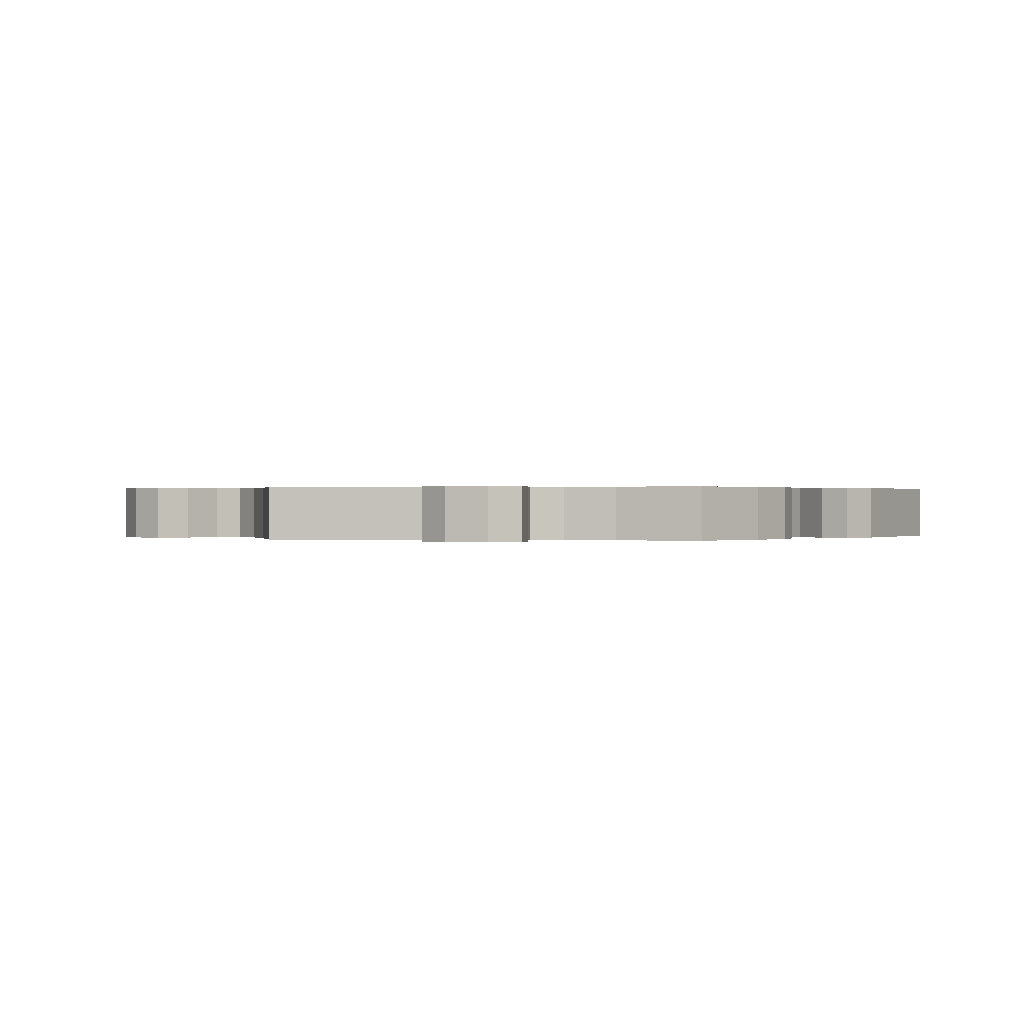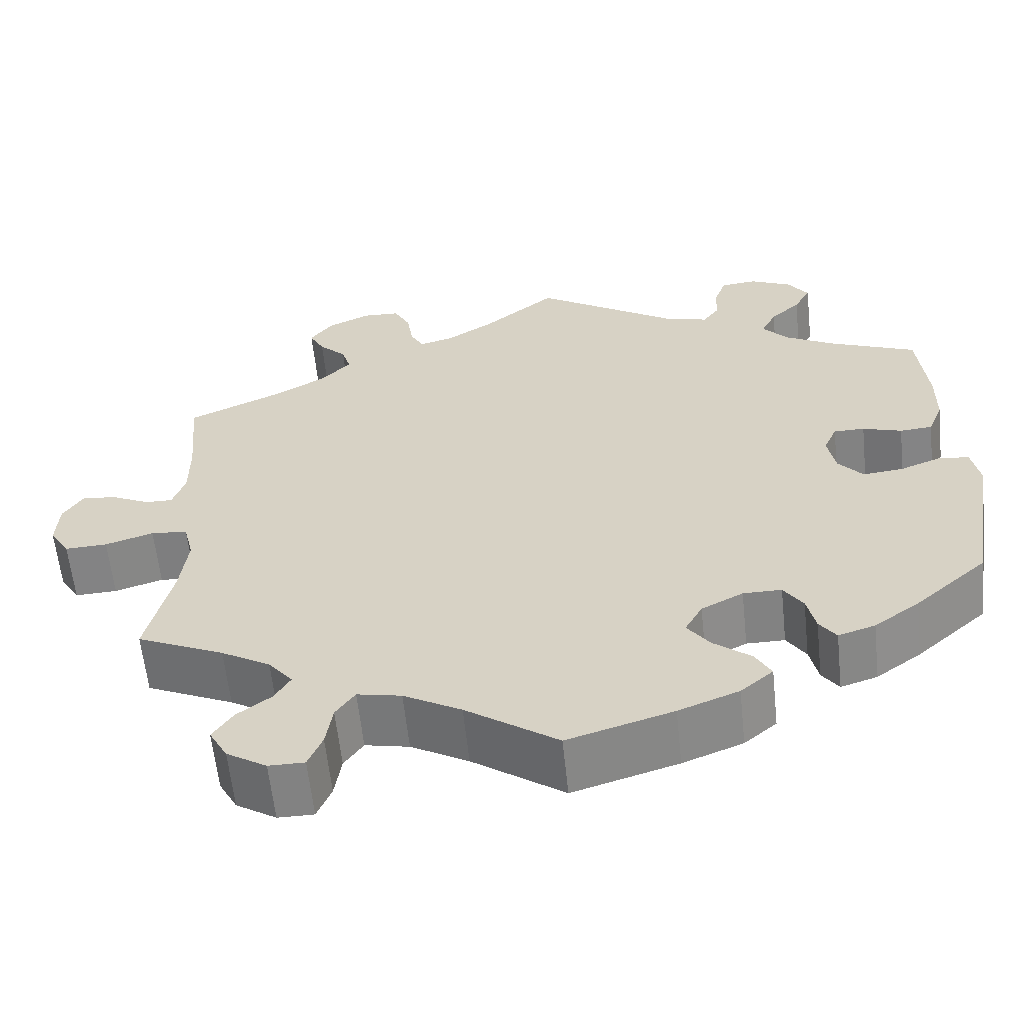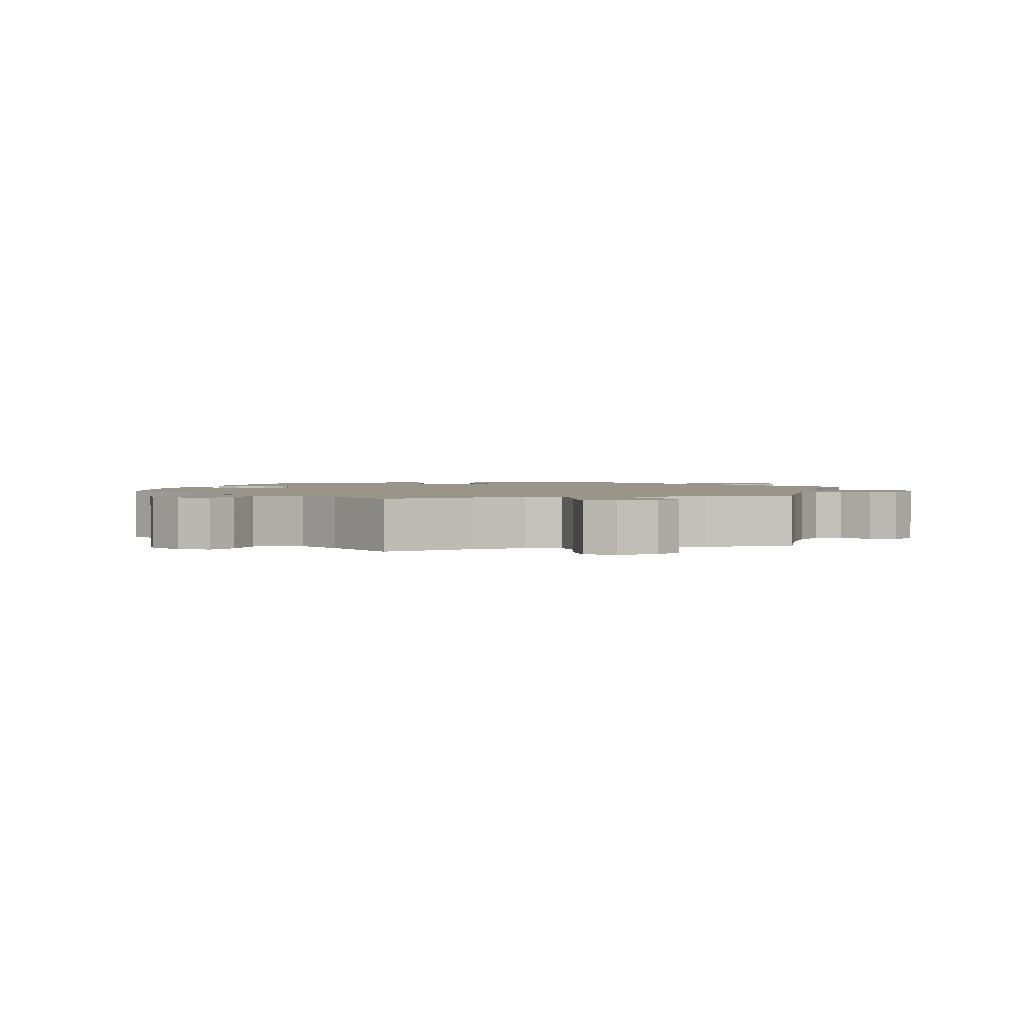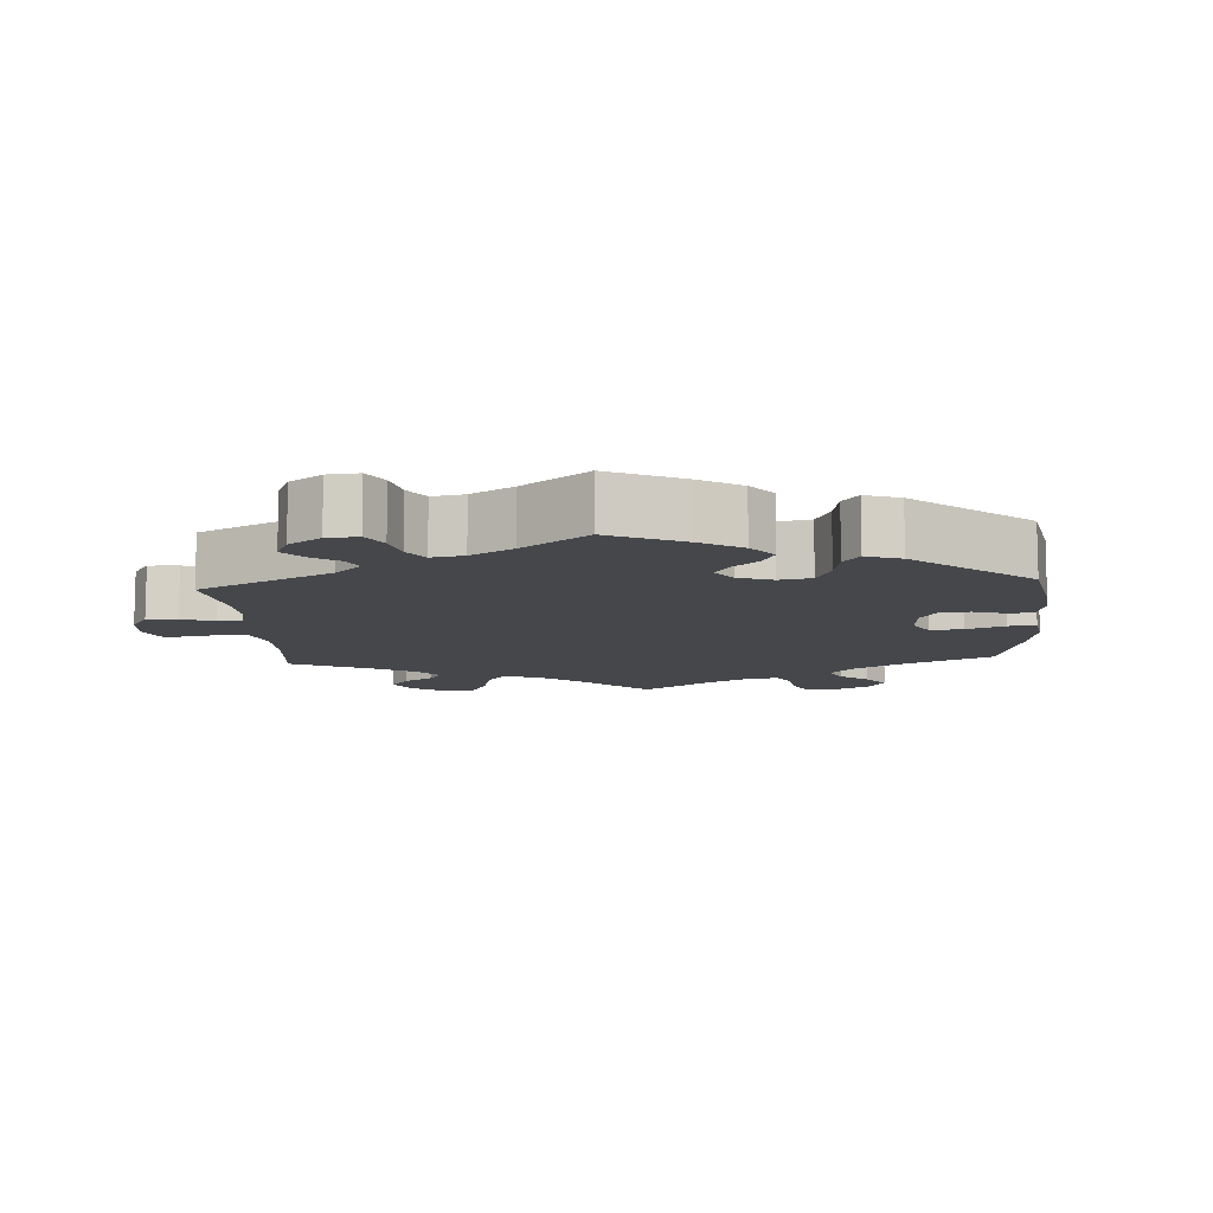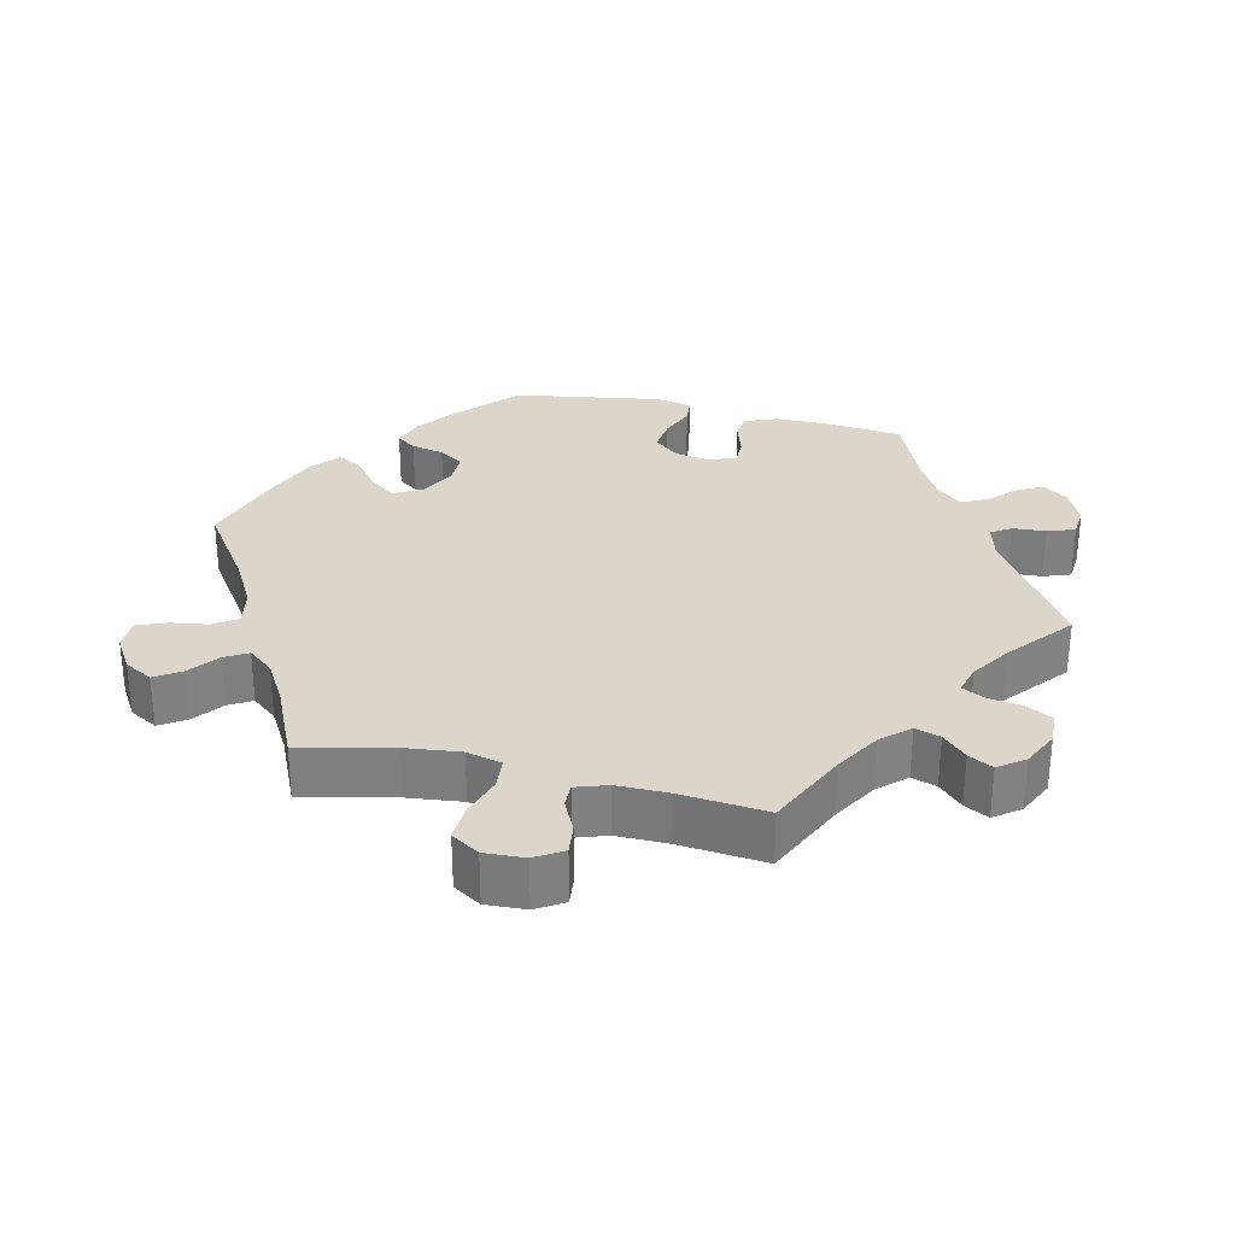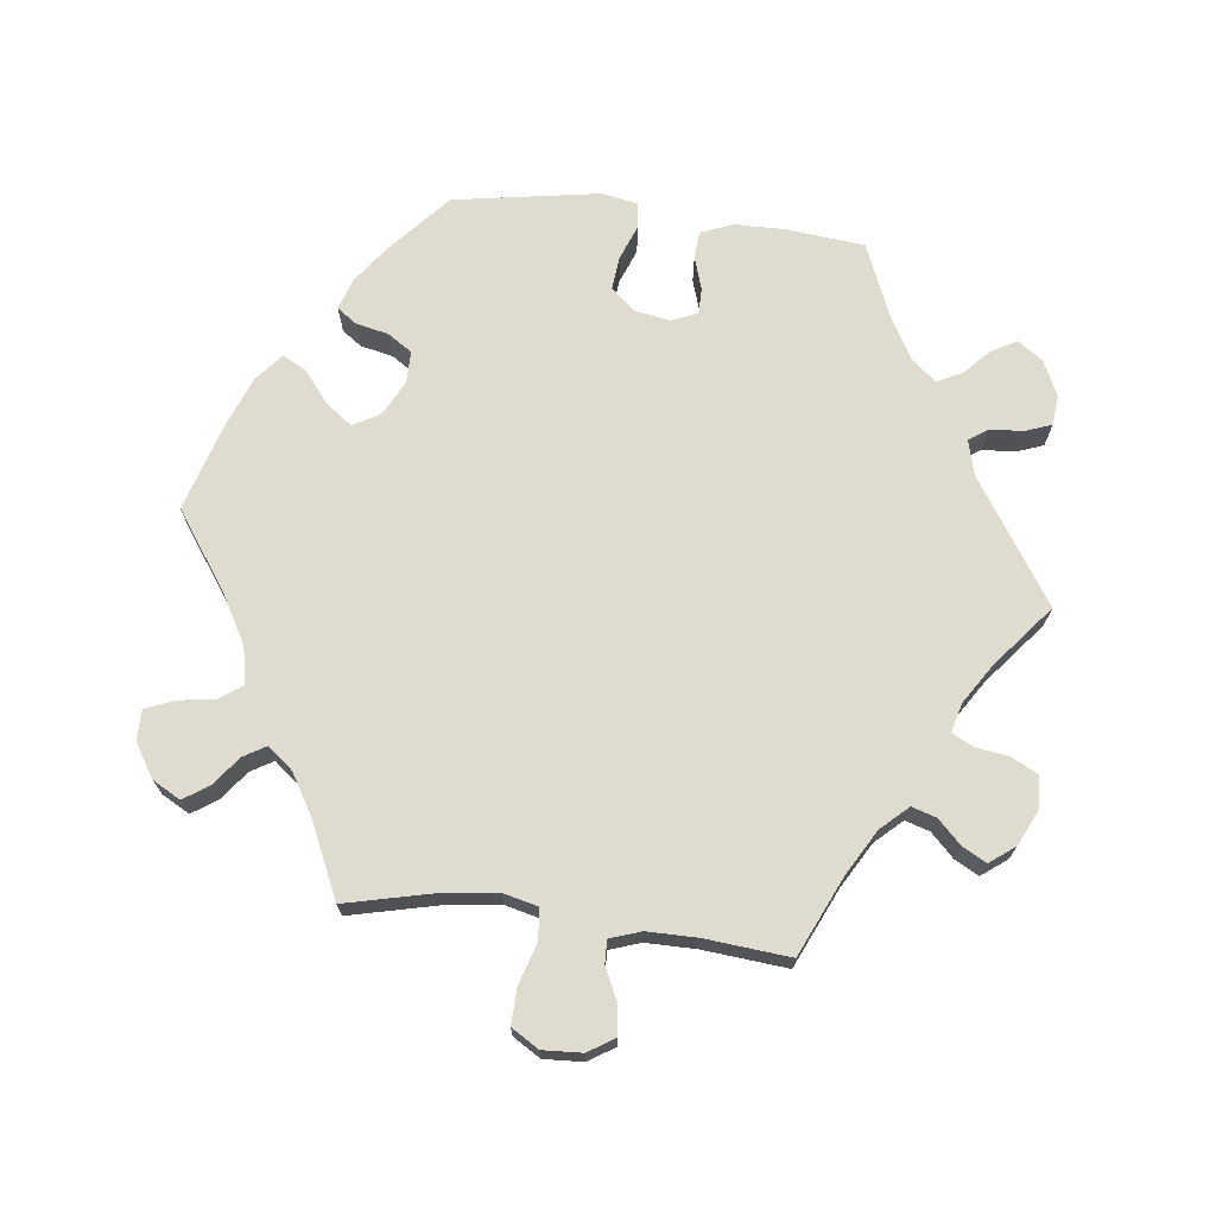
<metadata>
{"format":"obj","ext":"obj","renderer":"f3d","projection":"perspective","resolution":1024,"background":"white","views":[{"elev":0.2,"azim":39.6,"up":"+Y"},{"elev":-60.7,"azim":6.0,"up":"+Z"},{"elev":2.0,"azim":-104.4,"up":"+Y"},{"elev":-10.2,"azim":63.7,"up":"+Y"},{"elev":30.0,"azim":-76.5,"up":"+Y"},{"elev":70.5,"azim":-83.1,"up":"+Y"}]}
</metadata>
<code>
v 0.415 0.07 -0.364
v 0.361 0.07 -0.403
v 0.317 0.07 -0.417
v 0.297 0.07 -0.389
v 0.287 0.07 -0.343
v 0.264 0.07 -0.308
v 0.218 0.07 -0.308
v 0.168 0.07 -0.334
v 0.147 0.07 -0.372
v 0.174 0.07 -0.409
v 0.219 0.07 -0.445
v 0.238 0.07 -0.479
v 0.199 0.07 -0.512
v 0.127 0.07 -0.54
v 0.001 0.07 -0.578
v -0.109 0.07 -0.501
v -0.178 0.07 -0.462
v -0.231 0.07 -0.451
v -0.254 0.07 -0.484
v -0.262 0.07 -0.536
v -0.279 0.07 -0.577
v -0.322 0.07 -0.577
v -0.37 0.07 -0.547
v -0.392 0.07 -0.507
v -0.368 0.07 -0.471
v -0.327 0.07 -0.44
v -0.308 0.07 -0.408
v -0.337 0.07 -0.372
v -0.396 0.07 -0.337
v -0.501 0.07 -0.289
v -0.471 0.07 -0.161
v -0.462 0.07 -0.085
v -0.474 0.07 -0.036
v -0.518 0.07 -0.032
v -0.576 0.07 -0.05
v -0.627 0.07 -0.052
v -0.651 0.07 -0.013
v -0.648 0.07 0.043
v -0.624 0.07 0.081
v -0.583 0.07 0.076
v -0.537 0.07 0.054
v -0.504 0.07 0.053
v -0.489 0.07 0.097
v -0.489 0.07 0.168
v -0.5 0.07 0.289
v -0.388 0.07 0.34
v -0.324 0.07 0.377
v -0.289 0.07 0.415
v -0.3 0.07 0.45
v -0.333 0.07 0.483
v -0.351 0.07 0.517
v -0.324 0.07 0.553
v -0.273 0.07 0.577
v -0.228 0.07 0.575
v -0.208 0.07 0.537
v -0.201 0.07 0.489
v -0.185 0.07 0.459
v -0.144 0.07 0.47
v -0.088 0.07 0.506
v 0 0.07 0.578
v 0.175 0.07 0.464
v 0.225 0.07 0.451
v 0.244 0.07 0.478
v 0.247 0.07 0.525
v 0.261 0.07 0.563
v 0.304 0.07 0.567
v 0.354 0.07 0.544
v 0.379 0.07 0.508
v 0.359 0.07 0.472
v 0.323 0.07 0.438
v 0.305 0.07 0.402
v 0.335 0.07 0.367
v 0.394 0.07 0.334
v 0.5 0.07 0.29
v 0.511 0.07 0.176
v 0.51 0.07 0.107
v 0.492 0.07 0.061
v 0.453 0.07 0.058
v 0.406 0.07 0.073
v 0.369 0.07 0.073
v 0.353 0.07 0.037
v 0.362 0.07 -0.014
v 0.392 0.07 -0.049
v 0.44 0.07 -0.044
v 0.489 0.07 -0.025
v 0.526 0.07 -0.029
v 0.536 0.07 -0.08
v 0.501 0.07 -0.288
v 0.415 0 -0.364
v 0.361 0 -0.403
v 0.317 0 -0.417
v 0.297 0 -0.389
v 0.287 0 -0.343
v 0.264 0 -0.308
v 0.218 0 -0.308
v 0.168 0 -0.334
v 0.147 0 -0.372
v 0.174 0 -0.409
v 0.219 0 -0.445
v 0.238 0 -0.479
v 0.199 0 -0.512
v 0.127 0 -0.54
v 0.001 0 -0.578
v -0.109 0 -0.501
v -0.178 0 -0.462
v -0.231 0 -0.451
v -0.254 0 -0.484
v -0.262 0 -0.536
v -0.279 0 -0.577
v -0.322 0 -0.577
v -0.37 0 -0.547
v -0.392 0 -0.507
v -0.368 0 -0.471
v -0.327 0 -0.44
v -0.308 0 -0.408
v -0.337 0 -0.372
v -0.396 0 -0.337
v -0.501 0 -0.289
v -0.471 0 -0.161
v -0.462 0 -0.085
v -0.474 0 -0.036
v -0.518 0 -0.032
v -0.576 0 -0.05
v -0.627 0 -0.052
v -0.651 0 -0.013
v -0.648 0 0.043
v -0.624 0 0.081
v -0.583 0 0.076
v -0.537 0 0.054
v -0.504 0 0.053
v -0.489 0 0.097
v -0.489 0 0.168
v -0.5 0 0.289
v -0.388 0 0.34
v -0.324 0 0.377
v -0.289 0 0.415
v -0.3 0 0.45
v -0.333 0 0.483
v -0.351 0 0.517
v -0.324 0 0.553
v -0.273 0 0.577
v -0.228 0 0.575
v -0.208 0 0.537
v -0.201 0 0.489
v -0.185 0 0.459
v -0.144 0 0.47
v -0.088 0 0.506
v 0 0 0.578
v 0.175 0 0.464
v 0.225 0 0.451
v 0.244 0 0.478
v 0.247 0 0.525
v 0.261 0 0.563
v 0.304 0 0.567
v 0.354 0 0.544
v 0.379 0 0.508
v 0.359 0 0.472
v 0.323 0 0.438
v 0.305 0 0.402
v 0.335 0 0.367
v 0.394 0 0.334
v 0.5 0 0.29
v 0.511 0 0.176
v 0.51 0 0.107
v 0.492 0 0.061
v 0.453 0 0.058
v 0.406 0 0.073
v 0.369 0 0.073
v 0.353 0 0.037
v 0.362 0 -0.014
v 0.392 0 -0.049
v 0.44 0 -0.044
v 0.489 0 -0.025
v 0.526 0 -0.029
v 0.536 0 -0.08
v 0.501 0 -0.288
f 84 85 86 87
f 83 84 87 88
f 82 83 88 1
f 76 77 78 79
f 76 79 80
f 73 74 75 76
f 72 73 76 80
f 71 72 80 81
f 67 68 69 70
f 67 70 71
f 66 67 71
f 63 64 65 66
f 63 66 71
f 62 63 71 81
f 59 60 61
f 58 59 61 62
f 57 58 62 81
f 53 54 55 56
f 53 56 57
f 52 53 57
f 49 50 51 52
f 48 49 52 57
f 47 48 57 81
f 44 45 46
f 43 44 46 47
f 42 43 47 81
f 38 39 40 41
f 38 41 42
f 34 35 36 37
f 33 34 37 38
f 29 30 31
f 28 29 31 32
f 27 28 32 33
f 23 24 25 26
f 23 26 27
f 22 23 27
f 19 20 21 22
f 18 19 22 27
f 17 18 27 33
f 13 14 15 16
f 13 16 17 33
f 10 11 12 13
f 9 10 13 33
f 2 3 4 5
f 2 5 6
f 1 2 6
f 82 1 6
f 81 82 6 7
f 33 38 42 81
f 8 9 33 81
f 7 8 81
f 175 174 173 172
f 176 175 172 171
f 89 176 171 170
f 167 166 165 164
f 168 167 164
f 164 163 162 161
f 168 164 161 160
f 169 168 160 159
f 158 157 156 155
f 159 158 155
f 159 155 154
f 154 153 152 151
f 159 154 151
f 169 159 151 150
f 149 148 147
f 150 149 147 146
f 169 150 146 145
f 144 143 142 141
f 145 144 141
f 145 141 140
f 140 139 138 137
f 145 140 137 136
f 169 145 136 135
f 134 133 132
f 135 134 132 131
f 169 135 131 130
f 129 128 127 126
f 130 129 126
f 125 124 123 122
f 126 125 122 121
f 119 118 117
f 120 119 117 116
f 121 120 116 115
f 114 113 112 111
f 115 114 111
f 115 111 110
f 110 109 108 107
f 115 110 107 106
f 121 115 106 105
f 104 103 102 101
f 121 105 104 101
f 101 100 99 98
f 121 101 98 97
f 93 92 91 90
f 94 93 90
f 94 90 89
f 94 89 170
f 95 94 170 169
f 169 130 126 121
f 169 121 97 96
f 169 96 95
f 1 89 90 2
f 2 90 91 3
f 3 91 92 4
f 4 92 93 5
f 5 93 94 6
f 6 94 95 7
f 7 95 96 8
f 8 96 97 9
f 9 97 98 10
f 10 98 99 11
f 11 99 100 12
f 12 100 101 13
f 13 101 102 14
f 14 102 103 15
f 15 103 104 16
f 16 104 105 17
f 17 105 106 18
f 18 106 107 19
f 19 107 108 20
f 20 108 109 21
f 21 109 110 22
f 22 110 111 23
f 23 111 112 24
f 24 112 113 25
f 25 113 114 26
f 26 114 115 27
f 27 115 116 28
f 28 116 117 29
f 29 117 118 30
f 30 118 119 31
f 31 119 120 32
f 32 120 121 33
f 33 121 122 34
f 34 122 123 35
f 35 123 124 36
f 36 124 125 37
f 37 125 126 38
f 38 126 127 39
f 39 127 128 40
f 40 128 129 41
f 41 129 130 42
f 42 130 131 43
f 43 131 132 44
f 44 132 133 45
f 45 133 134 46
f 46 134 135 47
f 47 135 136 48
f 48 136 137 49
f 49 137 138 50
f 50 138 139 51
f 51 139 140 52
f 52 140 141 53
f 53 141 142 54
f 54 142 143 55
f 55 143 144 56
f 56 144 145 57
f 57 145 146 58
f 58 146 147 59
f 59 147 148 60
f 60 148 149 61
f 61 149 150 62
f 62 150 151 63
f 63 151 152 64
f 64 152 153 65
f 65 153 154 66
f 66 154 155 67
f 67 155 156 68
f 68 156 157 69
f 69 157 158 70
f 70 158 159 71
f 71 159 160 72
f 72 160 161 73
f 73 161 162 74
f 74 162 163 75
f 75 163 164 76
f 76 164 165 77
f 77 165 166 78
f 78 166 167 79
f 79 167 168 80
f 80 168 169 81
f 81 169 170 82
f 82 170 171 83
f 83 171 172 84
f 84 172 173 85
f 85 173 174 86
f 86 174 175 87
f 87 175 176 88
f 88 176 89 1

</code>
